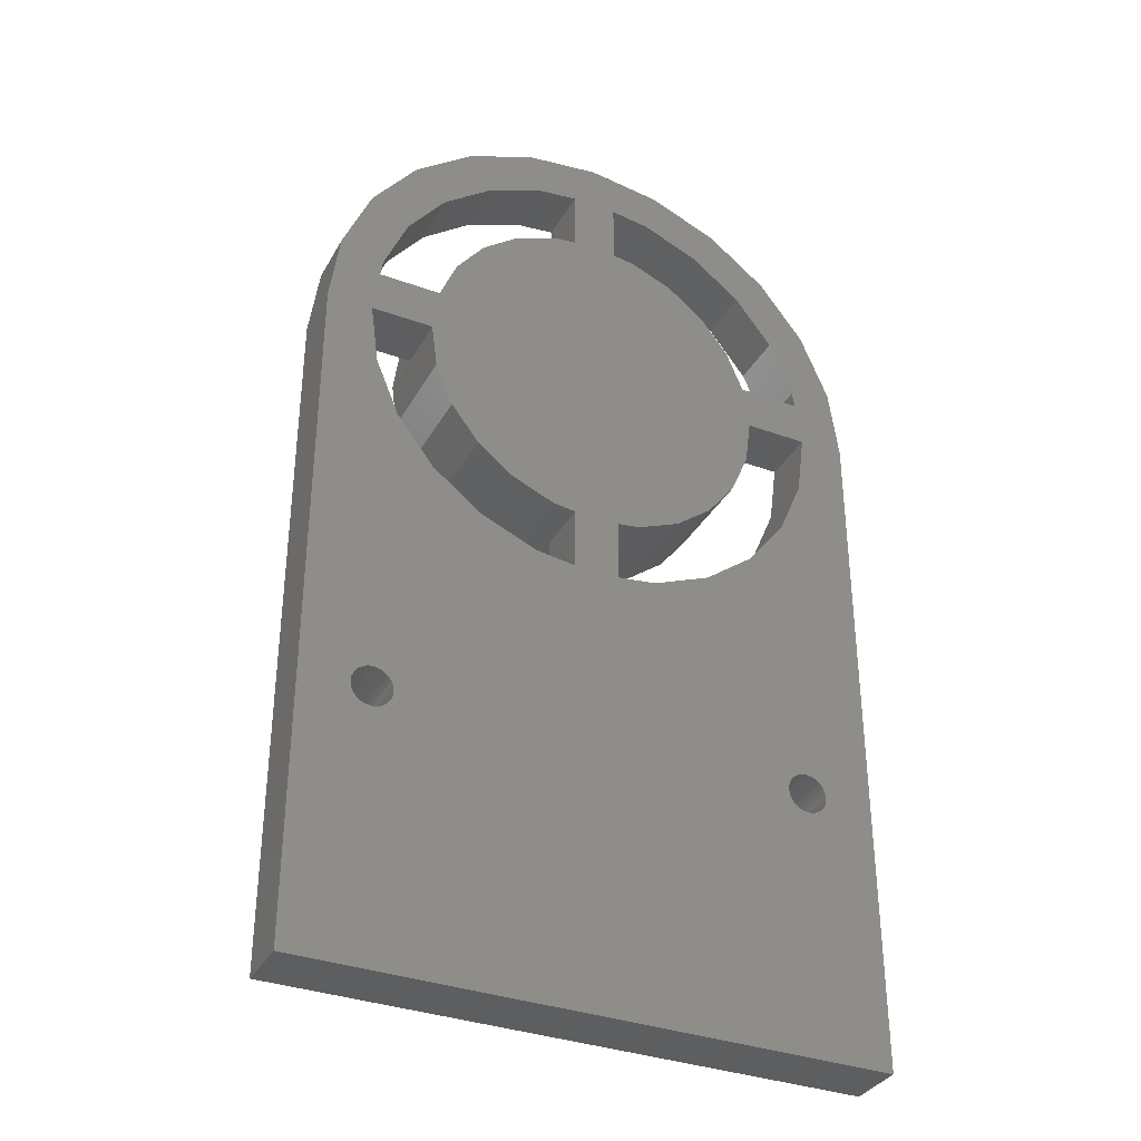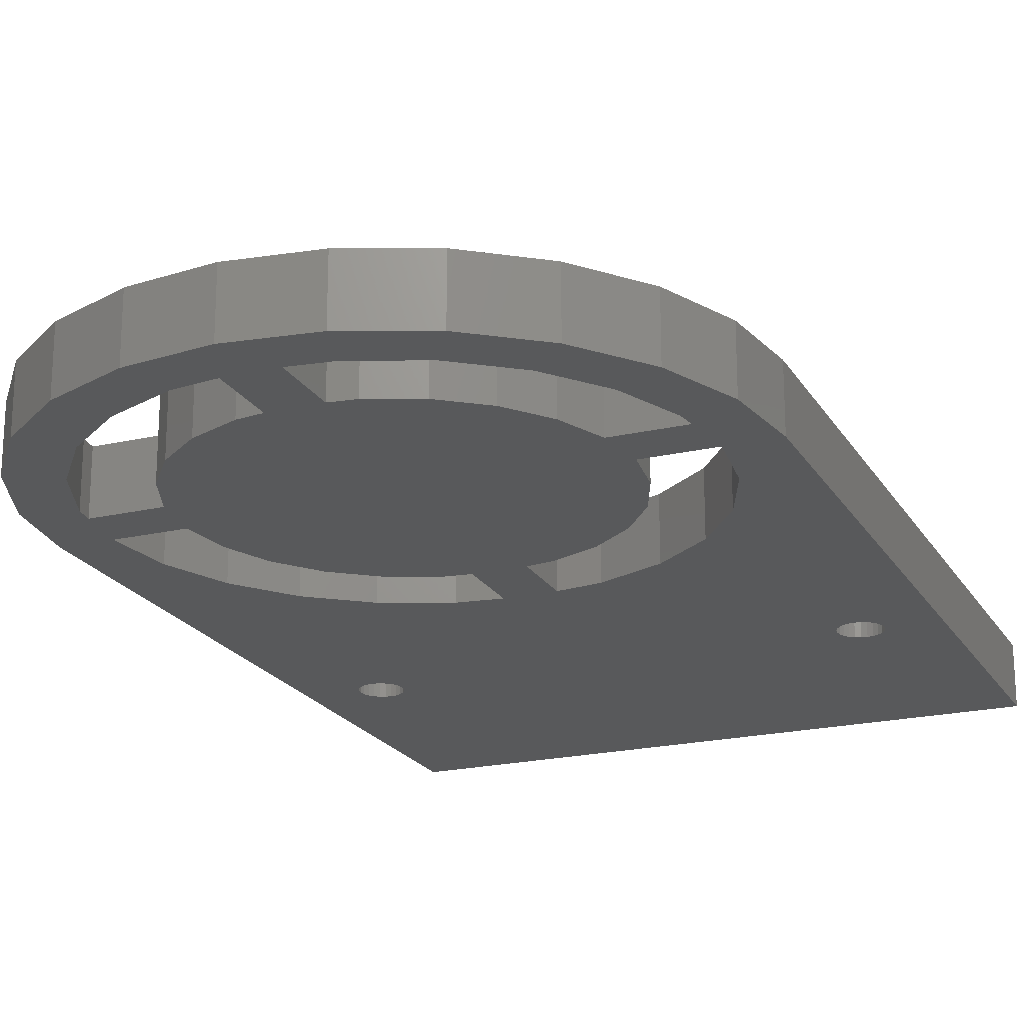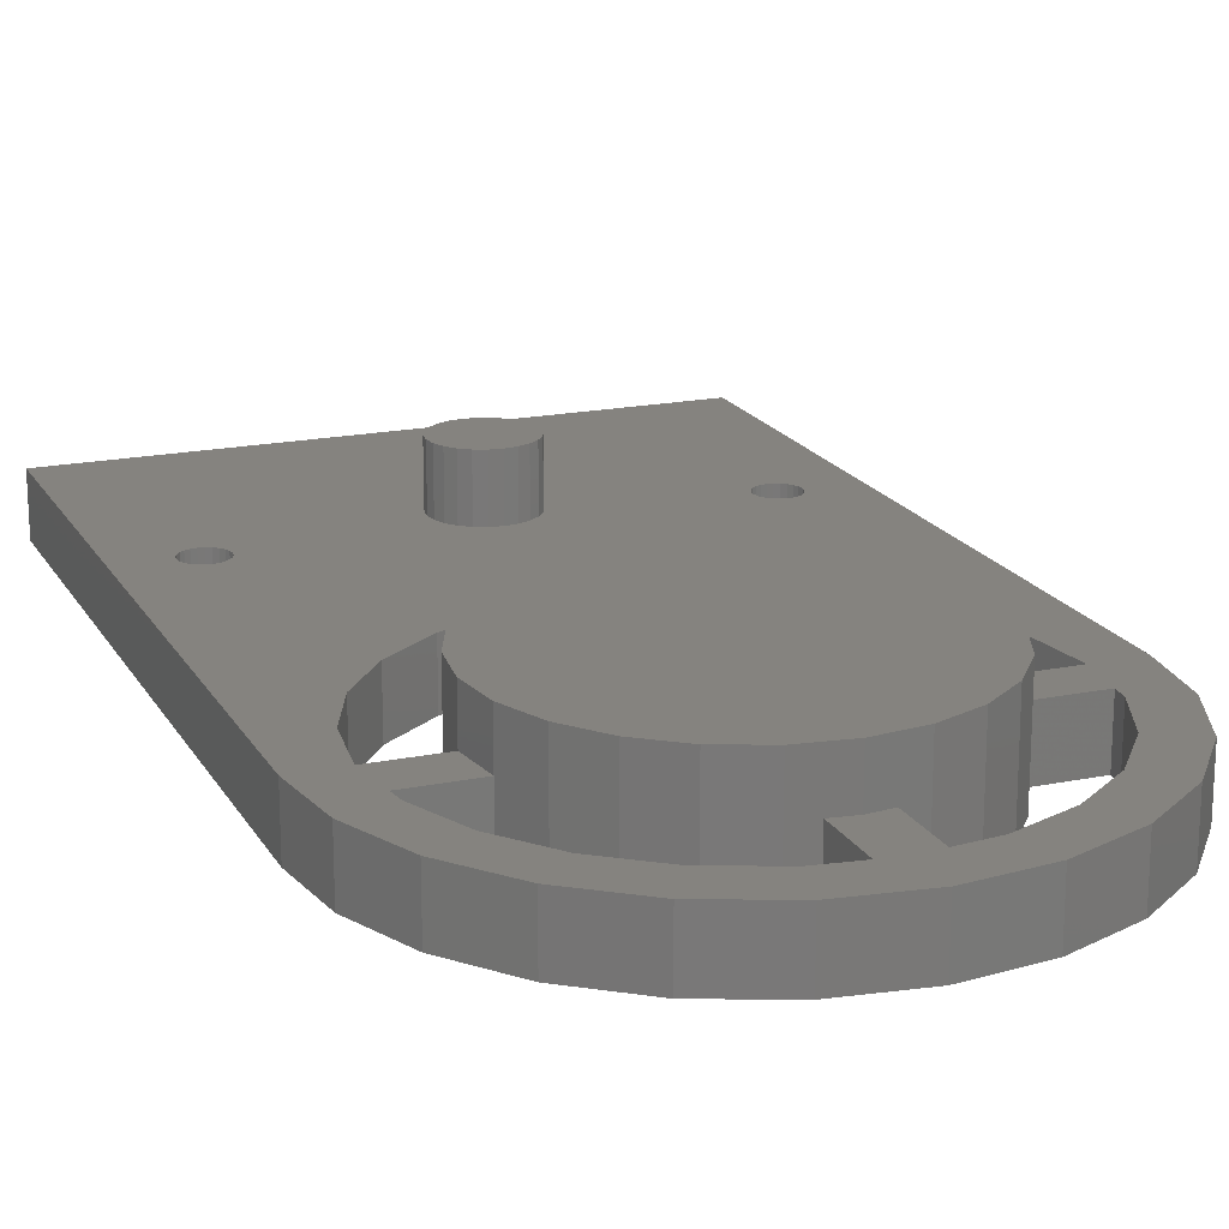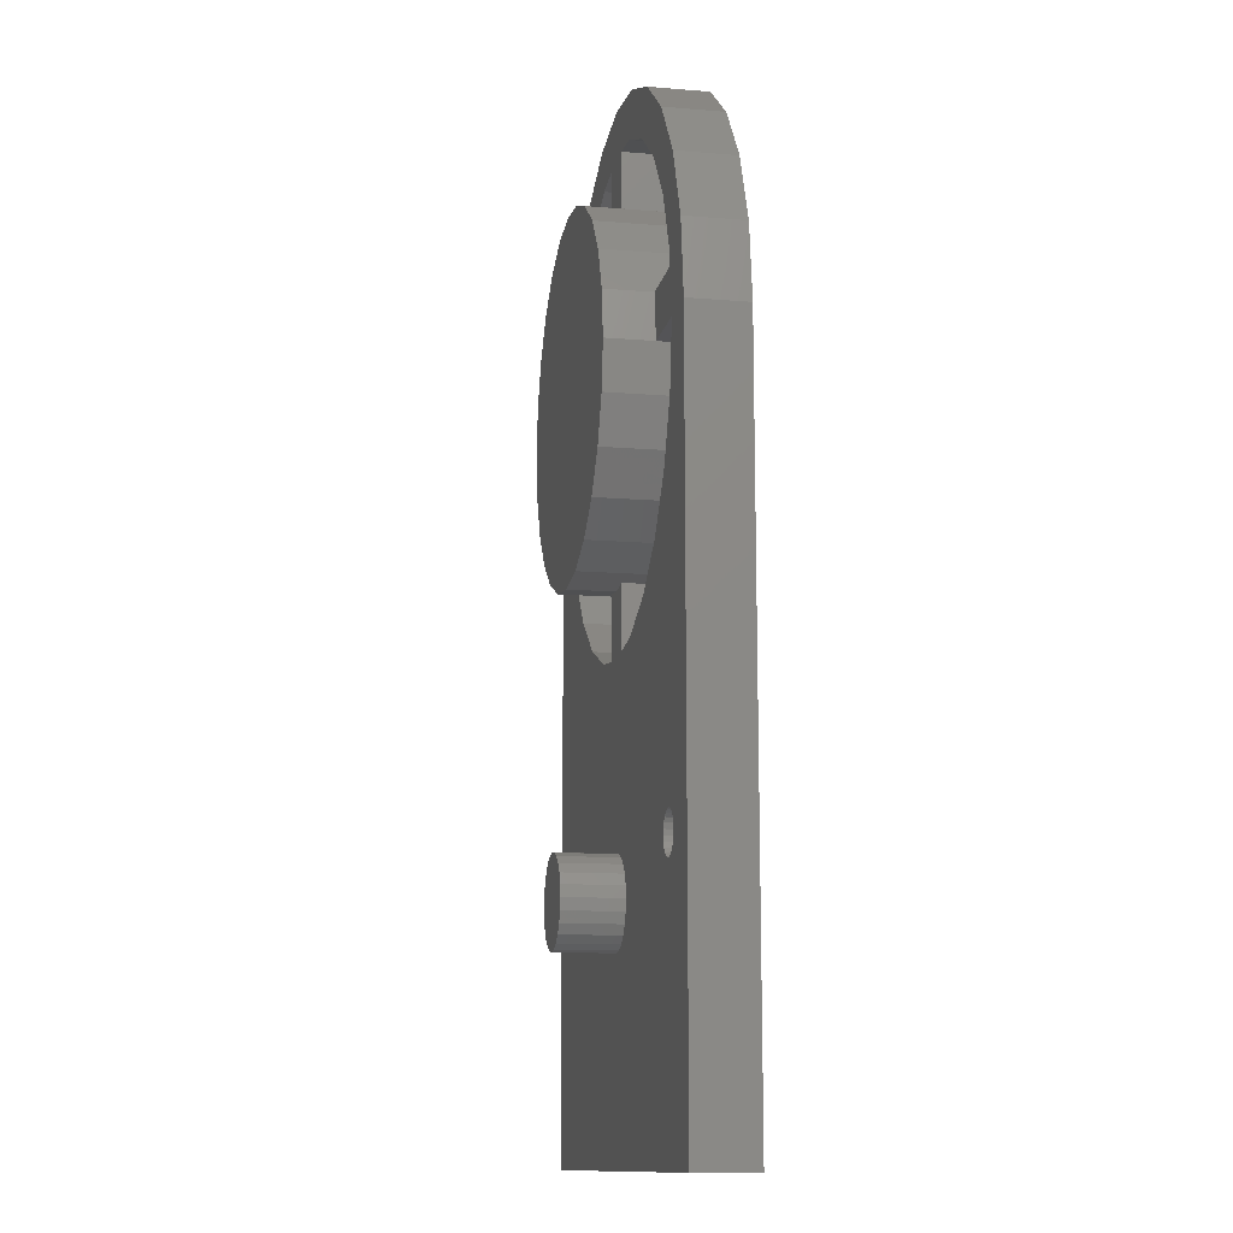
<metadata>
{"format":"stl","ext":"stl","renderer":"f3d","projection":"perspective","resolution":1024,"background":"white","views":[{"elev":-34.9,"azim":154.2,"up":"+Y"},{"elev":-20.8,"azim":-157.3,"up":"+Z"},{"elev":18.5,"azim":158.5,"up":"+Z"},{"elev":-12.6,"azim":79.1,"up":"+Y"}]}
</metadata>
<code>
# stl→obj: 302 verts, 624 faces
v 74.98 -7.45 62
v 73.43 -3.712 53
v 74.98 -7.45 53
v 73.43 -3.712 62
v 80.65 -13.12 53
v 84.39 -14.67 62
v 80.65 -13.12 62
v 84.39 -14.67 53
v 86.38 -14.93 58
v 86.38 -14.93 62
v 86.38 -14.93 53
v 72.9 0.3 53
v 72.9 0.3 62
v 72.9 0.3 58
v 84.39 15.27 53
v 80.65 13.72 62
v 84.39 15.27 62
v 80.65 13.72 53
v 74.98 8.05 62
v 73.43 4.312 58
v 73.43 4.312 62
v 74.98 8.05 53
v 73.43 4.312 53
v 77.44 11.26 53
v 77.44 11.26 62
v 77.44 -10.66 53
v 77.44 -10.66 62
v 112.5 6.77 53
v 112.9 4.312 58
v 112.9 4.312 53
v 112.5 6.77 58
v 64.25 6.77 58
v 66.75 12.8 53
v 64.25 6.77 53
v 66.75 12.8 58
v 113.4 0.3 53
v 113.4 -59.7 58
v 113.4 -59.7 53
v 113.4 0.3 58
v 106.1 17.98 53
v 110.1 12.8 58
v 110.1 12.8 53
v 106.1 17.98 58
v 63.4 -59.7 58
v 63.4 0.3 53
v 63.4 -59.7 53
v 63.4 0.3 58
v 86.38 25.03 58
v 81.93 24.45 53
v 81.93 24.45 58
v 86.38 25.03 53
v 70.72 17.98 53
v 70.72 17.98 58
v 75.9 21.95 58
v 75.9 21.95 53
v 63.93 4.312 58
v 63.93 4.312 53
v 88.4 25.3 53
v 88.4 25.3 58
v 108.9 4.312 58
v 108.7 5.735 53
v 108.9 4.312 53
v 108.7 5.735 58
v 106.6 -10.2 58
v 108.7 -5.135 53
v 106.6 -10.2 53
v 108.7 -5.135 58
v 70.21 -10.2 53
v 73.55 -14.55 58
v 73.55 -14.55 53
v 70.21 -10.2 58
v 98.9 -17.89 53
v 93.84 -19.98 58
v 98.9 -17.89 58
v 93.84 -19.98 53
v 86.38 -20.43 58
v 86.38 -20.43 53
v 67.4 0.3 53
v 68.12 -5.135 58
v 68.12 -5.135 53
v 67.4 0.3 58
v 77.9 -17.89 53
v 77.9 -17.89 58
v 70.21 10.8 53
v 68.12 5.735 58
v 68.12 5.735 53
v 70.21 10.8 58
v 103.9 0.3 58
v 109.4 0.3 53
v 109.4 0.3 58
v 103.9 0.3 53
v 90.38 -20.44 58
v 90.38 -20.44 53
v 73.55 15.15 53
v 73.55 15.15 58
v 90.38 -14.94 53
v 90.38 -14.94 58
v 100.9 21.95 58
v 94.87 24.45 53
v 94.87 24.45 58
v 100.9 21.95 53
v 93.84 20.58 53
v 98.9 18.49 58
v 93.84 20.58 58
v 98.9 18.49 53
v 90.38 21.04 53
v 90.38 21.04 58
v 67.93 4.312 58
v 67.93 4.312 53
v 86.38 15.53 58
v 86.38 21.03 53
v 86.38 15.53 53
v 86.38 21.03 58
v 103.2 15.15 53
v 103.2 15.15 58
v 90.38 25.04 58
v 90.38 25.04 53
v 106.6 10.8 53
v 106.6 10.8 58
v 82.96 -19.98 58
v 82.96 -19.98 53
v 77.9 18.49 58
v 77.9 18.49 53
v 103.2 -14.55 58
v 103.2 -14.55 53
v 82.96 20.58 53
v 82.96 20.58 58
v 68.16 -35.46 53
v 67.88 -35.82 58
v 67.88 -35.82 53
v 68.16 -35.46 58
v 68.95 -38.39 58
v 68.52 -38.22 53
v 68.52 -38.22 58
v 68.95 -38.39 53
v 70.27 -35.18 58
v 70.64 -35.46 53
v 70.64 -35.46 58
v 70.27 -35.18 53
v 70.27 -38.22 53
v 69.85 -38.39 58
v 70.27 -38.22 58
v 69.85 -38.39 53
v 67.71 -36.25 58
v 67.71 -36.25 53
v 67.88 -37.57 53
v 68.16 -37.94 58
v 68.16 -37.94 53
v 67.88 -37.57 58
v 69.85 -35.01 53
v 69.85 -35.01 58
v 67.71 -37.15 53
v 67.71 -37.15 58
v 71.15 -36.7 58
v 71.09 -36.25 53
v 71.15 -36.7 53
v 71.09 -36.25 58
v 70.92 -37.57 58
v 71.09 -37.15 53
v 70.92 -37.57 53
v 71.09 -37.15 58
v 68.52 -35.18 58
v 68.95 -35.01 53
v 68.95 -35.01 58
v 68.52 -35.18 53
v 70.92 -35.82 53
v 70.92 -35.82 58
v 69.4 -34.95 53
v 69.4 -34.95 58
v 107.9 -35.01 53
v 108.3 -35.18 58
v 107.9 -35.01 58
v 108.3 -35.18 53
v 67.65 -36.7 58
v 67.65 -36.7 53
v 107.4 -34.95 53
v 107.4 -34.95 58
v 70.64 -37.94 53
v 70.64 -37.94 58
v 69.4 -38.45 53
v 69.4 -38.45 58
v 106.5 -35.18 58
v 106.9 -35.01 53
v 106.9 -35.01 58
v 106.5 -35.18 53
v 108.3 -38.22 53
v 107.9 -38.39 58
v 108.3 -38.22 58
v 107.9 -38.39 53
v 106.2 -35.46 53
v 105.9 -35.82 58
v 105.9 -35.82 53
v 106.2 -35.46 58
v 109.1 -36.25 58
v 108.9 -35.82 53
v 109.1 -36.25 53
v 108.9 -35.82 58
v 106.5 -38.22 53
v 106.2 -37.94 58
v 106.5 -38.22 58
v 106.2 -37.94 53
v 108.6 -37.94 58
v 108.9 -37.57 53
v 108.6 -37.94 53
v 108.9 -37.57 58
v 108.6 -35.46 53
v 108.6 -35.46 58
v 109.1 -37.15 58
v 109.1 -36.7 53
v 109.1 -37.15 53
v 109.1 -36.7 58
v 107.4 -38.45 58
v 107.4 -38.45 53
v 105.9 -37.57 53
v 105.9 -37.57 58
v 105.7 -36.25 58
v 105.7 -36.25 53
v 105.7 -37.15 53
v 105.7 -37.15 58
v 106.9 -38.39 53
v 106.9 -38.39 58
v 105.6 -36.7 53
v 105.6 -36.7 58
v 92.41 -14.67 62
v 90.38 -14.94 62
v 92.41 -14.67 53
v 96.15 -13.12 62
v 96.15 -13.12 53
v 103.4 -3.712 53
v 103.9 0.3 62
v 103.4 -3.712 62
v 99.36 -10.66 53
v 101.8 -7.45 62
v 99.36 -10.66 62
v 101.8 -7.45 53
v 86.38 15.53 62
v 88.4 15.8 58
v 90.38 15.54 58
v 92.2 -39.7 58
v 92.07 -38.72 58
v 91.69 -37.8 58
v 91.09 -37.01 58
v 90.3 -36.41 58
v 88.4 -15.2 58
v 89.38 -36.03 58
v 88.4 -35.9 58
v 87.42 -36.03 58
v 86.5 -36.41 58
v 85.71 -37.01 58
v 85.11 -37.8 58
v 84.73 -38.72 58
v 84.6 -39.7 58
v 90.3 -42.99 58
v 91.09 -42.39 58
v 91.69 -41.6 58
v 92.07 -40.68 58
v 89.38 -43.37 58
v 88.4 -43.5 58
v 87.42 -43.37 58
v 86.5 -42.99 58
v 85.71 -42.39 58
v 85.11 -41.6 58
v 84.73 -40.68 58
v 103.4 4.312 58
v 103.4 4.312 62
v 101.8 8.05 62
v 99.36 11.26 62
v 96.15 13.72 62
v 92.41 15.27 62
v 90.38 15.54 62
v 88.4 15.8 62
v 88.4 -15.2 62
v 92.07 -38.72 63
v 92.07 -40.68 63
v 92.2 -39.7 63
v 91.69 -37.8 63
v 91.69 -41.6 63
v 91.09 -42.39 63
v 91.09 -37.01 63
v 90.3 -42.99 63
v 90.3 -36.41 63
v 89.38 -43.37 63
v 89.38 -36.03 63
v 88.4 -43.5 63
v 88.4 -35.9 63
v 87.42 -43.37 63
v 87.42 -36.03 63
v 86.5 -42.99 63
v 86.5 -36.41 63
v 85.71 -42.39 63
v 85.71 -37.01 63
v 85.11 -37.8 63
v 85.11 -41.6 63
v 84.73 -38.72 63
v 84.73 -40.68 63
v 84.6 -39.7 63
v 103.4 4.312 53
v 90.38 15.54 53
v 101.8 8.05 53
v 99.36 11.26 53
v 96.15 13.72 53
v 92.41 15.27 53
f 1 2 3
f 2 1 4
f 5 6 7
f 6 5 8
f 6 9 10
f 9 6 8
f 9 8 11
f 4 12 2
f 12 4 13
f 12 13 14
f 15 16 17
f 16 15 18
f 19 20 21
f 20 19 22
f 22 23 20
f 16 24 25
f 24 16 18
f 19 24 22
f 24 19 25
f 1 26 27
f 26 1 3
f 27 5 7
f 5 27 26
f 28 29 30
f 29 28 31
f 32 33 34
f 33 32 35
f 36 37 38
f 37 36 39
f 40 41 42
f 41 40 43
f 44 45 46
f 45 44 47
f 44 38 37
f 38 44 46
f 48 49 50
f 49 48 51
f 35 52 33
f 52 35 53
f 49 54 50
f 54 49 55
f 56 34 57
f 34 56 32
f 58 48 59
f 48 58 51
f 30 39 36
f 39 30 29
f 47 57 45
f 57 47 56
f 42 31 28
f 31 42 41
f 55 53 54
f 53 55 52
f 60 61 62
f 61 60 63
f 64 65 66
f 65 64 67
f 68 69 70
f 69 68 71
f 72 73 74
f 73 72 75
f 76 11 77
f 11 76 9
f 78 79 80
f 79 78 81
f 82 69 83
f 69 82 70
f 84 85 86
f 85 84 87
f 88 89 90
f 89 88 91
f 75 92 73
f 92 75 93
f 94 87 84
f 87 94 95
f 96 92 93
f 92 96 97
f 98 99 100
f 99 98 101
f 102 103 104
f 103 102 105
f 40 98 43
f 98 40 101
f 106 104 107
f 104 106 102
f 81 12 14
f 12 81 78
f 86 108 109
f 108 86 85
f 110 111 112
f 111 110 113
f 103 114 115
f 114 103 105
f 80 71 68
f 71 80 79
f 23 108 20
f 108 23 109
f 116 58 59
f 58 116 117
f 63 118 61
f 118 63 119
f 77 120 76
f 120 77 121
f 120 82 83
f 82 120 121
f 94 122 95
f 122 94 123
f 124 66 125
f 66 124 64
f 126 113 127
f 113 126 111
f 67 89 65
f 89 67 90
f 124 72 74
f 72 124 125
f 99 116 100
f 116 99 117
f 119 114 118
f 114 119 115
f 122 126 127
f 126 122 123
f 128 129 130
f 129 128 131
f 132 133 134
f 133 132 135
f 136 137 138
f 137 136 139
f 140 141 142
f 141 140 143
f 130 144 145
f 144 130 129
f 146 147 148
f 147 146 149
f 150 136 151
f 136 150 139
f 152 149 146
f 149 152 153
f 154 155 156
f 155 154 157
f 158 159 160
f 159 158 161
f 162 163 164
f 163 162 165
f 157 166 155
f 166 157 167
f 167 137 166
f 137 167 138
f 168 151 169
f 151 168 150
f 170 171 172
f 171 170 173
f 145 174 175
f 174 145 144
f 176 172 177
f 172 176 170
f 163 169 164
f 169 163 168
f 175 153 152
f 153 175 174
f 178 142 179
f 142 178 140
f 179 160 178
f 160 179 158
f 180 132 181
f 132 180 135
f 133 147 134
f 147 133 148
f 143 181 141
f 181 143 180
f 161 156 159
f 156 161 154
f 128 162 131
f 162 128 165
f 182 183 184
f 183 182 185
f 186 187 188
f 187 186 189
f 190 191 192
f 191 190 193
f 194 195 196
f 195 194 197
f 198 199 200
f 199 198 201
f 202 203 204
f 203 202 205
f 197 206 195
f 206 197 207
f 171 206 207
f 206 171 173
f 208 209 210
f 209 208 211
f 189 212 187
f 212 189 213
f 205 210 203
f 210 205 208
f 202 186 188
f 186 202 204
f 214 199 201
f 199 214 215
f 192 216 217
f 216 192 191
f 218 215 214
f 215 218 219
f 212 220 221
f 220 212 213
f 222 219 218
f 219 222 223
f 221 198 200
f 198 221 220
f 183 177 184
f 177 183 176
f 211 196 209
f 196 211 194
f 217 223 222
f 223 217 216
f 190 182 193
f 182 190 185
f 97 224 225
f 224 97 226
f 226 97 96
f 226 227 224
f 227 226 228
f 229 230 231
f 230 229 91
f 230 91 88
f 232 233 234
f 233 232 235
f 110 17 236
f 17 110 15
f 15 110 112
f 228 234 227
f 234 228 232
f 235 231 233
f 231 235 229
f 67 211 90
f 211 67 194
f 194 67 197
f 197 67 207
f 207 67 64
f 207 64 171
f 171 64 172
f 172 64 177
f 177 64 184
f 184 64 182
f 182 64 124
f 182 124 193
f 193 124 191
f 191 124 216
f 216 124 223
f 237 238 107
f 92 239 73
f 239 92 240
f 240 92 241
f 241 92 242
f 242 92 243
f 244 92 97
f 92 244 243
f 243 244 245
f 245 244 246
f 246 244 247
f 247 244 9
f 247 9 248
f 248 9 76
f 76 249 248
f 249 76 120
f 249 120 250
f 250 120 251
f 251 120 252
f 71 154 69
f 154 71 157
f 157 71 167
f 167 71 138
f 138 71 136
f 136 71 151
f 151 71 79
f 151 79 169
f 169 79 164
f 164 79 162
f 162 79 131
f 131 79 129
f 129 79 81
f 129 81 144
f 144 81 174
f 48 113 59
f 113 48 127
f 127 48 50
f 127 50 122
f 122 50 54
f 122 54 95
f 95 54 53
f 95 53 87
f 87 53 35
f 87 35 85
f 85 35 108
f 108 35 81
f 29 37 39
f 37 29 211
f 37 211 208
f 37 208 205
f 37 205 202
f 37 202 188
f 37 188 44
f 211 29 31
f 211 31 41
f 211 41 90
f 44 188 187
f 44 187 212
f 44 212 221
f 44 221 200
f 44 200 199
f 44 199 215
f 44 215 219
f 44 219 223
f 44 223 253
f 253 223 254
f 254 223 255
f 255 223 124
f 255 124 256
f 256 124 74
f 256 74 239
f 239 74 73
f 44 253 257
f 44 257 258
f 44 258 259
f 44 259 260
f 44 260 261
f 44 261 262
f 44 262 263
f 44 263 252
f 44 252 120
f 44 120 83
f 44 83 161
f 161 83 154
f 154 83 69
f 44 161 158
f 44 158 179
f 44 179 142
f 44 142 141
f 44 141 181
f 44 181 132
f 44 132 134
f 44 134 147
f 44 147 149
f 44 149 153
f 44 153 174
f 44 174 81
f 44 81 35
f 44 35 32
f 44 32 56
f 44 56 47
f 108 14 20
f 14 108 81
f 41 60 90
f 60 41 63
f 63 41 43
f 63 43 119
f 119 43 115
f 115 43 98
f 115 98 103
f 103 98 100
f 103 100 104
f 104 100 116
f 104 116 107
f 107 116 59
f 107 59 237
f 237 59 110
f 110 59 113
f 60 88 90
f 88 60 264
f 265 231 230
f 231 265 266
f 231 266 233
f 233 266 234
f 234 266 267
f 234 267 227
f 227 267 268
f 227 268 224
f 224 268 269
f 224 269 270
f 224 270 225
f 225 270 271
f 225 271 272
f 272 271 236
f 272 236 10
f 10 236 17
f 10 17 6
f 6 17 16
f 6 16 7
f 7 16 27
f 27 16 25
f 27 25 1
f 1 25 19
f 1 19 4
f 4 19 21
f 4 21 13
f 88 265 230
f 265 88 264
f 21 14 13
f 14 21 20
f 9 272 10
f 272 9 244
f 244 225 272
f 225 244 97
f 273 274 275
f 274 273 276
f 274 276 277
f 277 276 278
f 278 276 279
f 278 279 280
f 280 279 281
f 280 281 282
f 282 281 283
f 282 283 284
f 284 283 285
f 284 285 286
f 286 285 287
f 286 287 288
f 288 287 289
f 288 289 290
f 290 289 291
f 290 291 292
f 290 292 293
f 293 292 294
f 293 294 295
f 295 294 296
f 256 277 255
f 277 256 274
f 245 285 283
f 285 245 246
f 281 245 283
f 245 281 243
f 246 287 285
f 287 246 247
f 247 289 287
f 289 247 248
f 248 291 289
f 291 248 249
f 259 284 286
f 284 259 258
f 284 257 282
f 257 284 258
f 292 251 294
f 251 292 250
f 295 262 293
f 262 295 263
f 291 250 292
f 250 291 249
f 293 261 290
f 261 293 262
f 261 288 290
f 288 261 260
f 255 278 254
f 278 255 277
f 260 286 288
f 286 260 259
f 257 280 282
f 280 257 253
f 280 254 278
f 254 280 253
f 294 252 296
f 252 294 251
f 241 279 276
f 279 241 242
f 256 275 274
f 275 256 239
f 240 275 239
f 275 240 273
f 296 263 295
f 263 296 252
f 242 281 279
f 281 242 243
f 240 276 273
f 276 240 241
f 270 237 271
f 237 270 238
f 237 236 271
f 236 237 110
f 62 264 60
f 264 62 297
f 106 238 298
f 238 106 107
f 42 61 40
f 61 42 89
f 61 89 62
f 40 61 118
f 40 118 114
f 40 114 101
f 101 114 105
f 101 105 99
f 99 105 102
f 99 102 117
f 117 102 106
f 117 106 58
f 91 62 89
f 62 91 297
f 297 91 229
f 297 229 299
f 299 229 235
f 299 235 232
f 299 232 300
f 300 232 228
f 300 228 301
f 301 228 226
f 301 226 302
f 302 226 96
f 302 96 298
f 298 96 93
f 209 65 89
f 65 209 196
f 65 196 195
f 65 195 206
f 65 206 66
f 66 206 173
f 66 173 170
f 66 170 176
f 66 176 183
f 66 183 185
f 66 185 125
f 125 185 190
f 125 190 192
f 125 192 217
f 125 217 222
f 11 111 77
f 111 11 112
f 112 11 8
f 112 8 15
f 15 8 5
f 15 5 18
f 18 5 26
f 18 26 24
f 24 26 3
f 24 3 22
f 22 3 2
f 22 2 23
f 23 2 12
f 23 12 109
f 109 12 78
f 38 30 36
f 30 38 209
f 209 38 210
f 210 38 203
f 203 38 204
f 204 38 186
f 186 38 46
f 30 209 28
f 28 209 42
f 42 209 89
f 186 46 189
f 189 46 213
f 213 46 220
f 220 46 198
f 198 46 201
f 201 46 214
f 214 46 218
f 218 46 222
f 222 46 125
f 125 46 72
f 72 46 75
f 75 46 93
f 93 46 77
f 93 77 298
f 298 77 106
f 106 77 58
f 77 46 121
f 121 46 82
f 82 46 159
f 82 159 156
f 82 156 70
f 159 46 160
f 160 46 178
f 178 46 140
f 140 46 143
f 143 46 180
f 180 46 135
f 135 46 133
f 133 46 148
f 148 46 146
f 146 46 152
f 152 46 175
f 175 46 78
f 78 46 33
f 33 46 34
f 34 46 57
f 57 46 45
f 58 111 51
f 111 58 77
f 51 111 126
f 51 126 49
f 49 126 123
f 49 123 55
f 55 123 94
f 55 94 52
f 52 94 84
f 52 84 33
f 33 84 86
f 33 86 109
f 33 109 78
f 156 68 70
f 68 156 155
f 68 155 166
f 68 166 137
f 68 137 139
f 68 139 150
f 68 150 80
f 80 150 168
f 80 168 163
f 80 163 165
f 80 165 128
f 80 128 130
f 80 130 78
f 78 130 145
f 78 145 175
f 299 267 266
f 267 299 300
f 268 302 269
f 302 268 301
f 269 238 270
f 238 269 302
f 238 302 298
f 300 268 267
f 268 300 301
f 299 264 297
f 264 299 266
f 266 265 264

</code>
